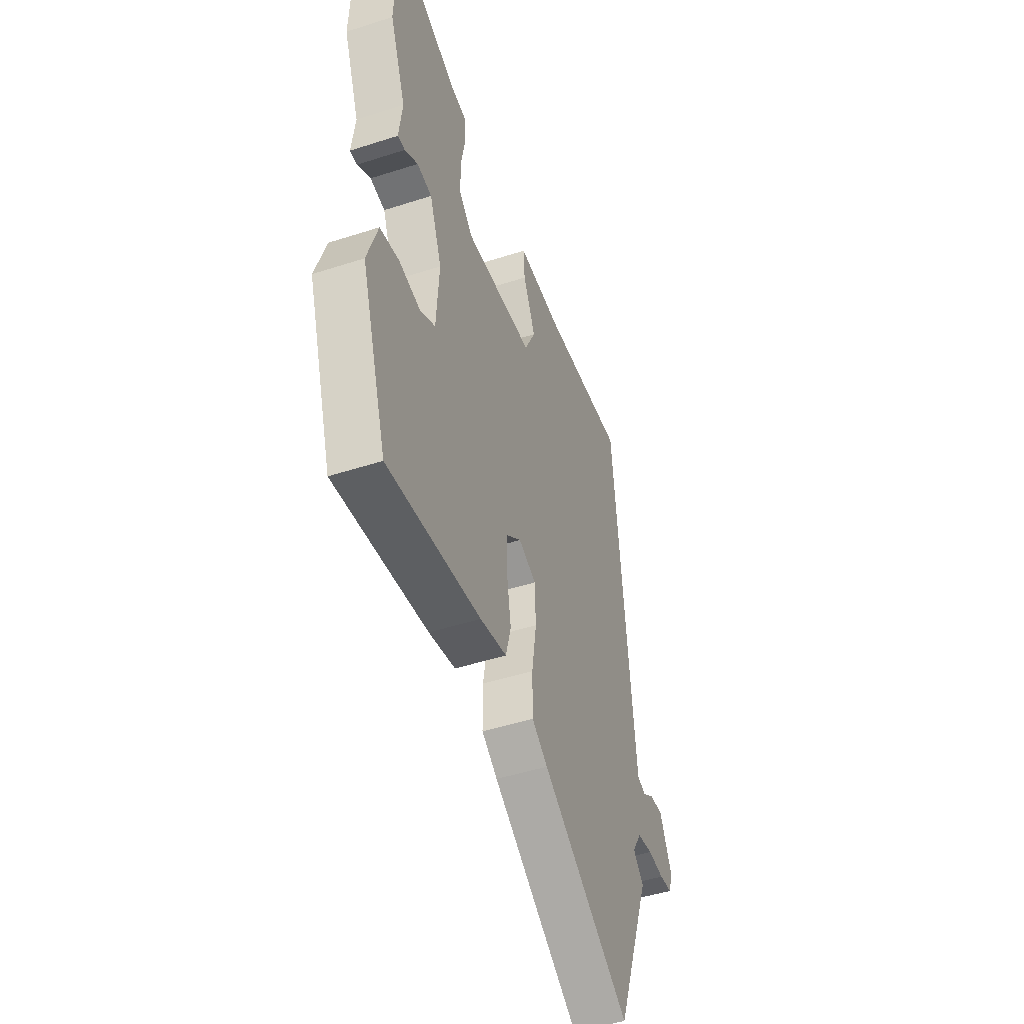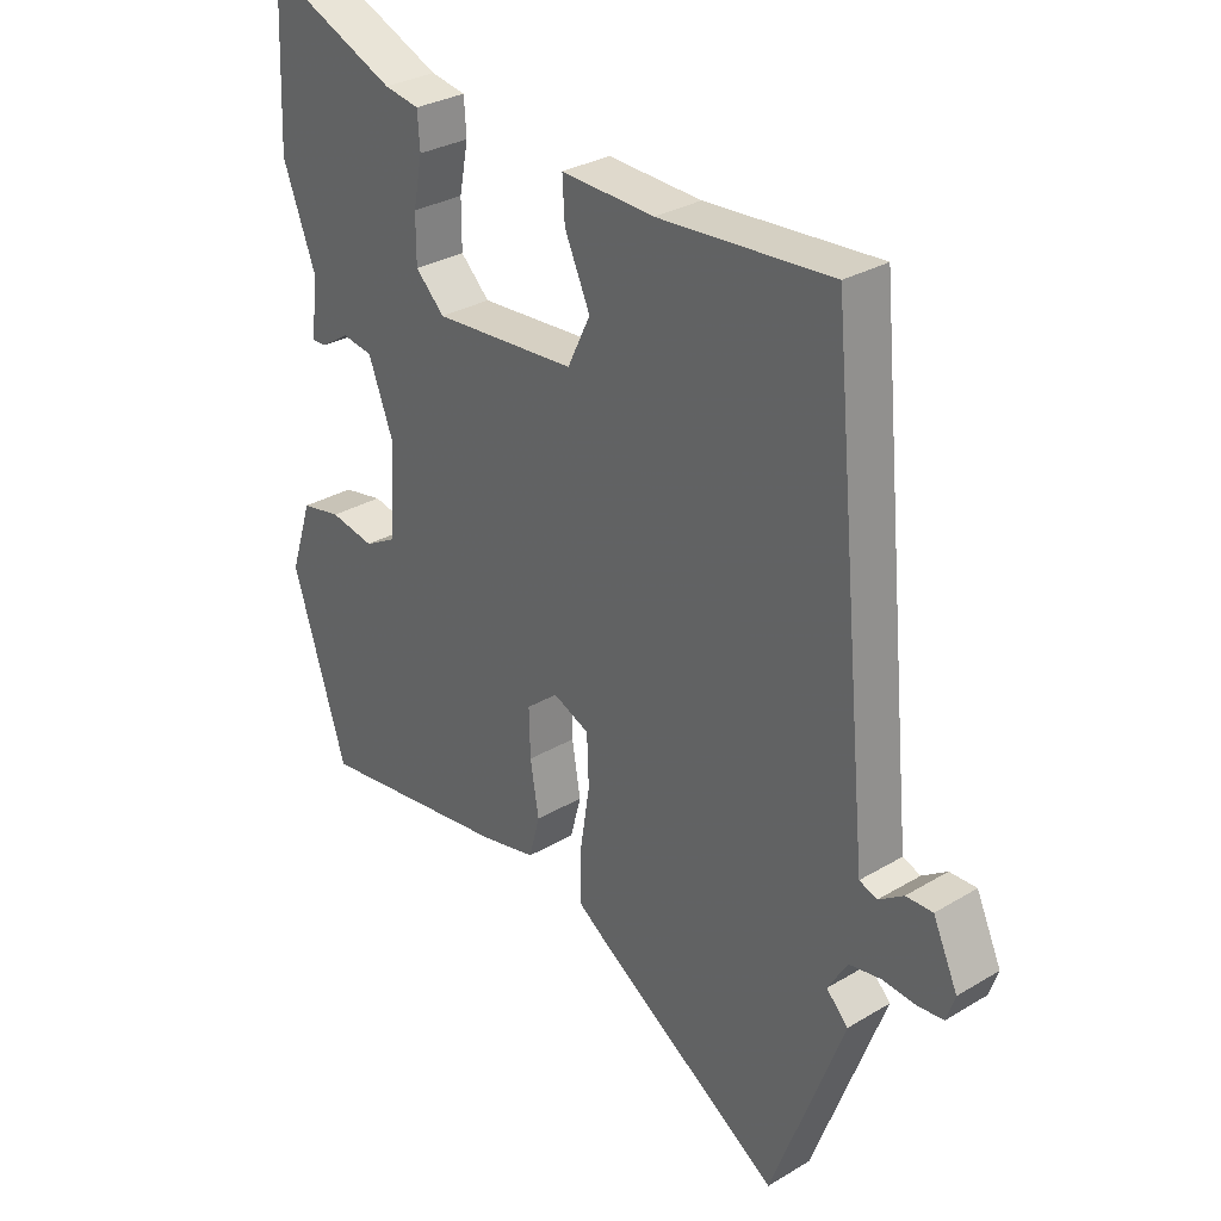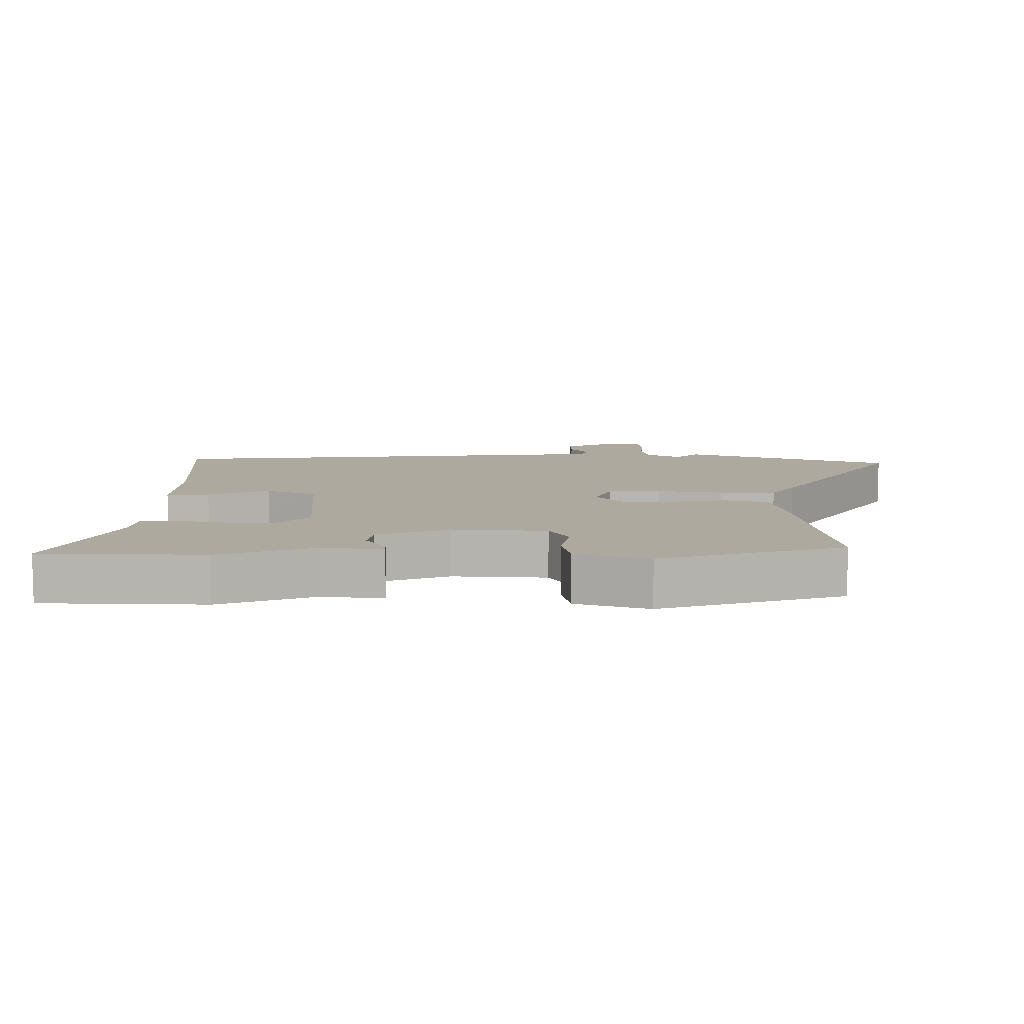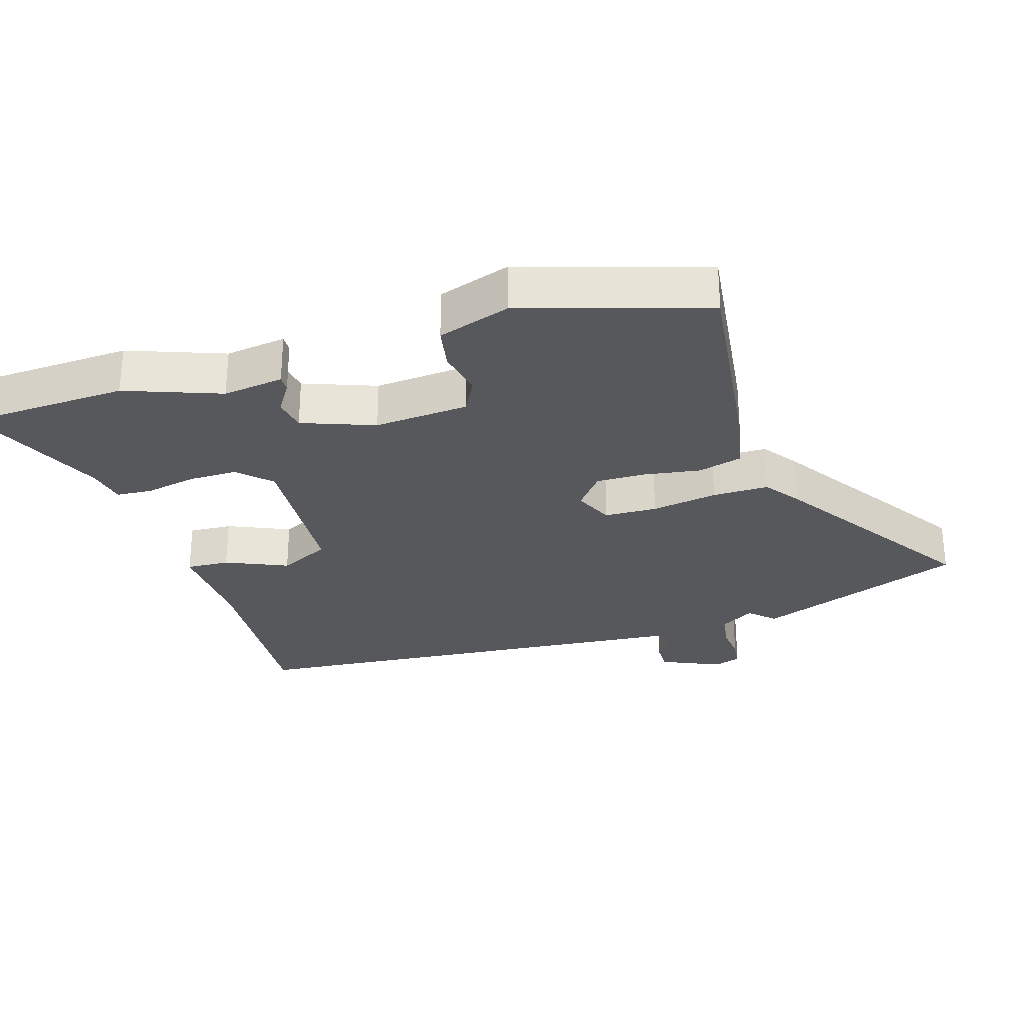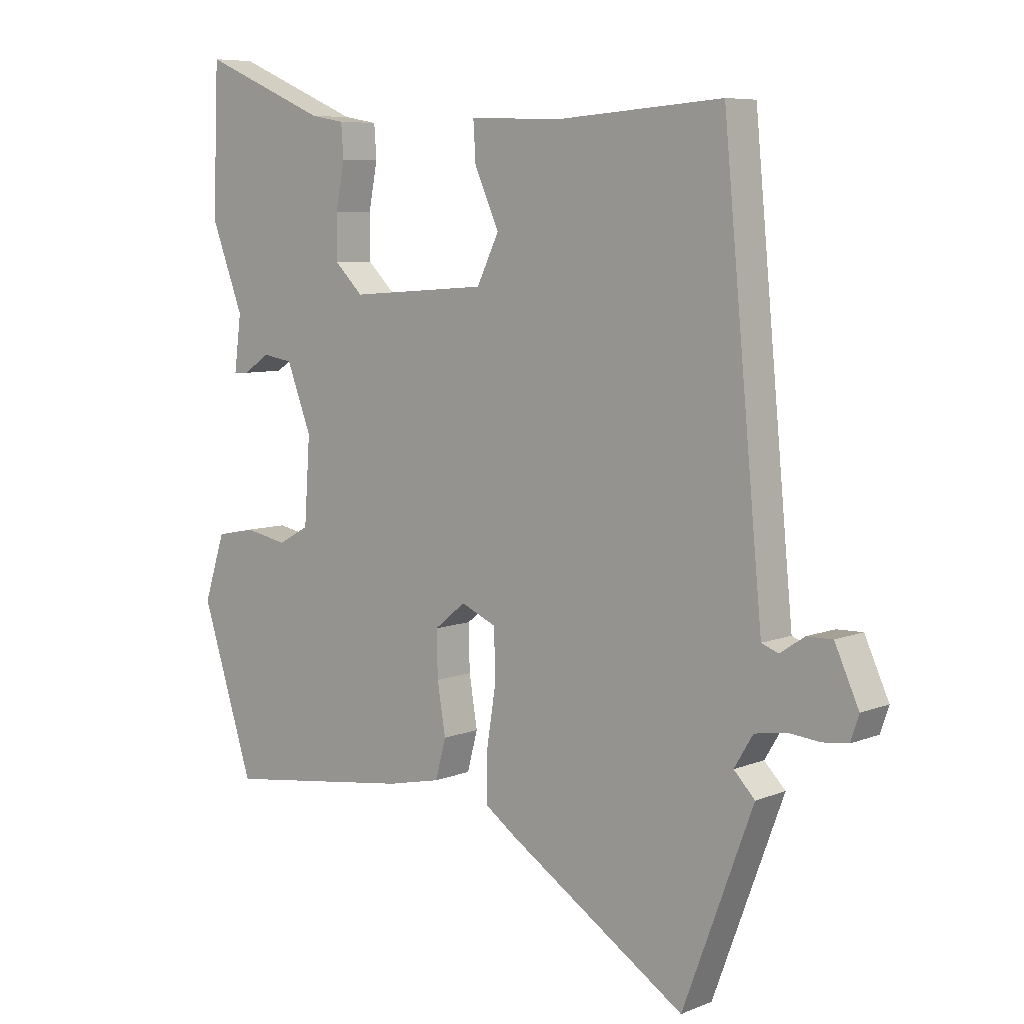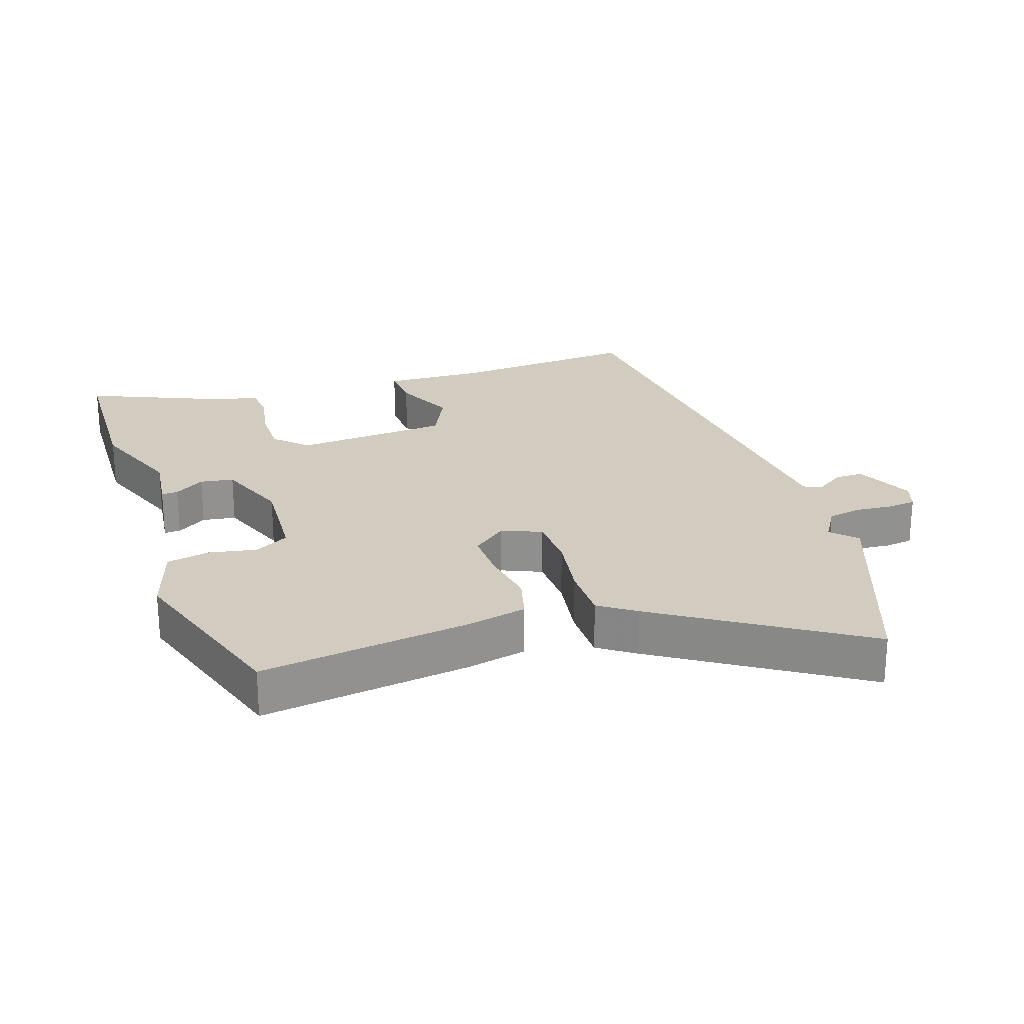
<metadata>
{"format":"obj","ext":"obj","renderer":"f3d","projection":"perspective","resolution":1024,"background":"white","views":[{"elev":-47.5,"azim":110.0,"up":"+Z"},{"elev":30.3,"azim":-130.9,"up":"+Z"},{"elev":9.1,"azim":89.9,"up":"+Y"},{"elev":-28.6,"azim":107.7,"up":"+Y"},{"elev":7.2,"azim":-138.7,"up":"+Z"},{"elev":24.2,"azim":161.3,"up":"+Y"}]}
</metadata>
<code>
v -0.483 0.07 0.541
v -0.197 0.07 0.52
v -0.043 0.07 0.526
v -0.047 0.07 0.46
v -0.089 0.07 0.366
v -0.051 0.07 0.288
v 0.185 0.07 0.271
v 0.233 0.07 0.318
v 0.233 0.07 0.393
v 0.218 0.07 0.47
v 0.222 0.07 0.526
v 0.28 0.07 0.536
v 0.495 0.07 0.628
v 0.505 0.07 0.38
v 0.45 0.07 0.235
v 0.462 0.07 0.142
v 0.437 0.07 0.143
v 0.391 0.07 0.173
v 0.34 0.07 0.165
v 0.298 0.07 0.055
v 0.308 0.07 -0.089
v 0.361 0.07 -0.118
v 0.434 0.07 -0.104
v 0.5 0.07 -0.117
v 0.536 0.07 -0.228
v 0.447 0.07 -0.507
v 0.126 0.07 -0.464
v 0.034 0.07 -0.444
v 0.016 0.07 -0.377
v 0.03 0.07 -0.292
v 0.032 0.07 -0.215
v -0.021 0.07 -0.172
v -0.081 0.07 -0.198
v -0.084 0.07 -0.279
v -0.068 0.07 -0.38
v -0.068 0.07 -0.466
v -0.122 0.07 -0.504
v -0.425 0.07 -0.7
v -0.545 0.07 -0.38
v -0.509 0.07 -0.343
v -0.541 0.07 -0.29
v -0.594 0.07 -0.281
v -0.649 0.07 -0.286
v -0.692 0.07 -0.281
v -0.706 0.07 -0.239
v -0.665 0.07 -0.149
v -0.621 0.07 -0.15
v -0.58 0.07 -0.178
v -0.551 0.07 -0.167
v -0.54 0.07 -0.054
v -0.483 0 0.541
v -0.197 0 0.52
v -0.043 0 0.526
v -0.047 0 0.46
v -0.089 0 0.366
v -0.051 0 0.288
v 0.185 0 0.271
v 0.233 0 0.318
v 0.233 0 0.393
v 0.218 0 0.47
v 0.222 0 0.526
v 0.28 0 0.536
v 0.495 0 0.628
v 0.505 0 0.38
v 0.45 0 0.235
v 0.462 0 0.142
v 0.437 0 0.143
v 0.391 0 0.173
v 0.34 0 0.165
v 0.298 0 0.055
v 0.308 0 -0.089
v 0.361 0 -0.118
v 0.434 0 -0.104
v 0.5 0 -0.117
v 0.536 0 -0.228
v 0.447 0 -0.507
v 0.126 0 -0.464
v 0.034 0 -0.444
v 0.016 0 -0.377
v 0.03 0 -0.292
v 0.032 0 -0.215
v -0.021 0 -0.172
v -0.081 0 -0.198
v -0.084 0 -0.279
v -0.068 0 -0.38
v -0.068 0 -0.466
v -0.122 0 -0.504
v -0.425 0 -0.7
v -0.545 0 -0.38
v -0.509 0 -0.343
v -0.541 0 -0.29
v -0.594 0 -0.281
v -0.649 0 -0.286
v -0.692 0 -0.281
v -0.706 0 -0.239
v -0.665 0 -0.149
v -0.621 0 -0.15
v -0.58 0 -0.178
v -0.551 0 -0.167
v -0.54 0 -0.054
f 45 46 47 48
f 45 48 49
f 42 43 44 45
f 41 42 45 49
f 40 41 49 50
f 38 39 40
f 34 35 36 37
f 33 34 37 38
f 27 28 29 30
f 27 30 31
f 26 27 31
f 25 26 31 32
f 22 23 24 25
f 21 22 25 32
f 15 16 17 18
f 15 18 19
f 12 13 14 15
f 12 15 19
f 9 10 11 12
f 8 9 12 19
f 7 8 19 20
f 2 3 4 5
f 2 5 6
f 1 2 6
f 50 1 6
f 33 38 40 50
f 32 33 50 6
f 20 21 32
f 6 7 20 32
f 98 97 96 95
f 99 98 95
f 95 94 93 92
f 99 95 92 91
f 100 99 91 90
f 90 89 88
f 87 86 85 84
f 88 87 84 83
f 80 79 78 77
f 81 80 77
f 81 77 76
f 82 81 76 75
f 75 74 73 72
f 82 75 72 71
f 68 67 66 65
f 69 68 65
f 65 64 63 62
f 69 65 62
f 62 61 60 59
f 69 62 59 58
f 70 69 58 57
f 55 54 53 52
f 56 55 52
f 56 52 51
f 56 51 100
f 100 90 88 83
f 56 100 83 82
f 82 71 70
f 82 70 57 56
f 1 51 52 2
f 2 52 53 3
f 3 53 54 4
f 4 54 55 5
f 5 55 56 6
f 6 56 57 7
f 7 57 58 8
f 8 58 59 9
f 9 59 60 10
f 10 60 61 11
f 11 61 62 12
f 12 62 63 13
f 13 63 64 14
f 14 64 65 15
f 15 65 66 16
f 16 66 67 17
f 17 67 68 18
f 18 68 69 19
f 19 69 70 20
f 20 70 71 21
f 21 71 72 22
f 22 72 73 23
f 23 73 74 24
f 24 74 75 25
f 25 75 76 26
f 26 76 77 27
f 27 77 78 28
f 28 78 79 29
f 29 79 80 30
f 30 80 81 31
f 31 81 82 32
f 32 82 83 33
f 33 83 84 34
f 34 84 85 35
f 35 85 86 36
f 36 86 87 37
f 37 87 88 38
f 38 88 89 39
f 39 89 90 40
f 40 90 91 41
f 41 91 92 42
f 42 92 93 43
f 43 93 94 44
f 44 94 95 45
f 45 95 96 46
f 46 96 97 47
f 47 97 98 48
f 48 98 99 49
f 49 99 100 50
f 50 100 51 1

</code>
